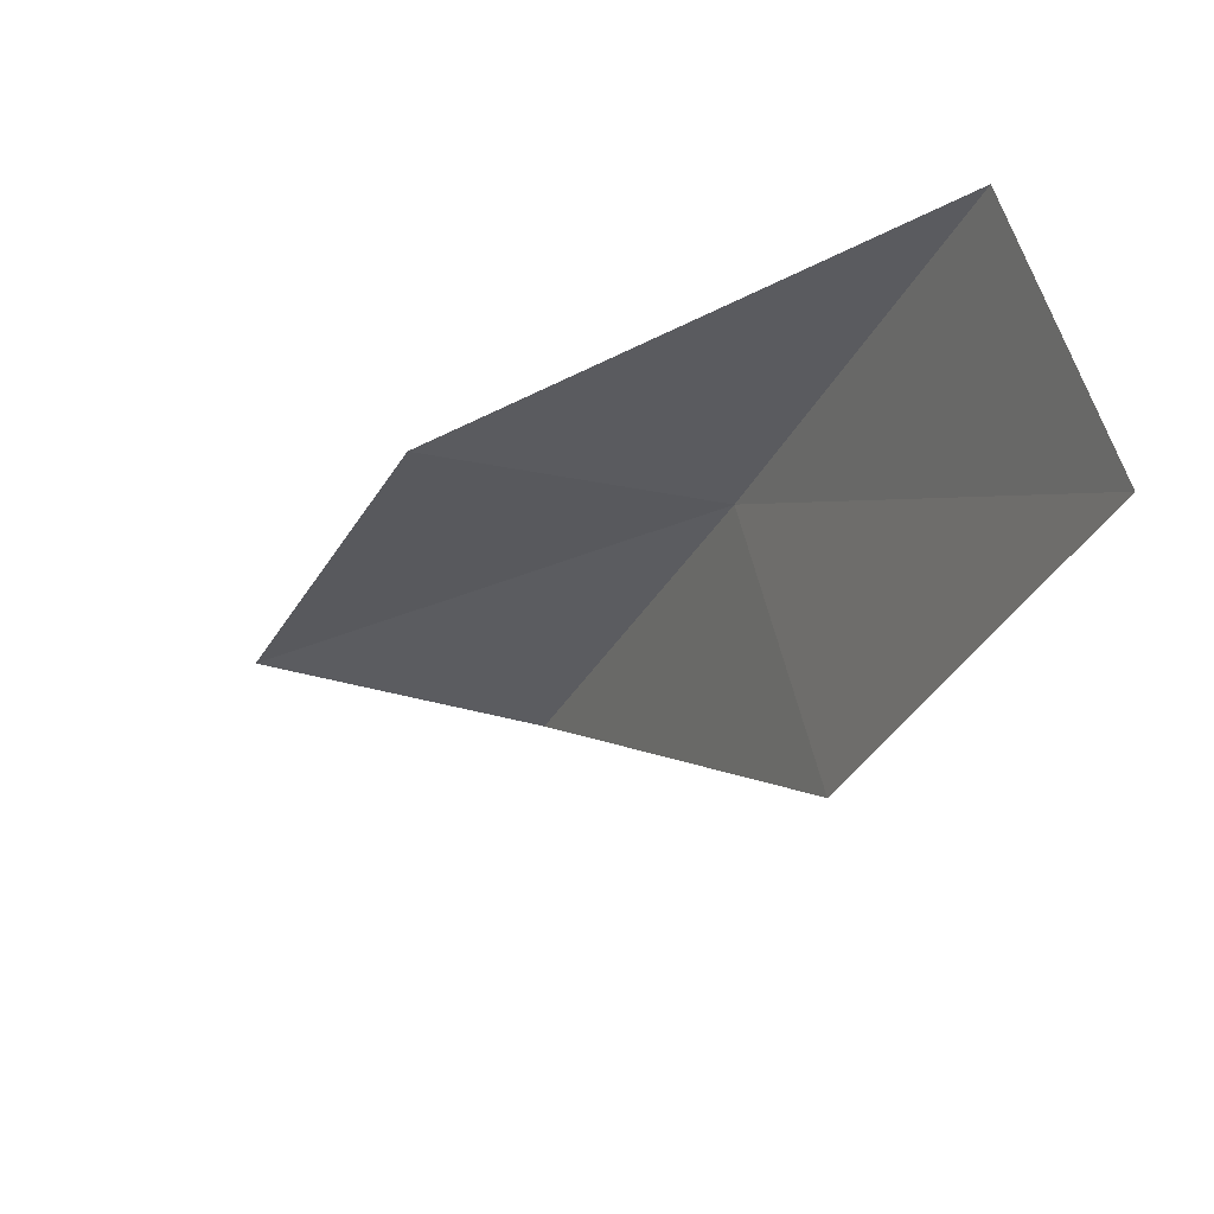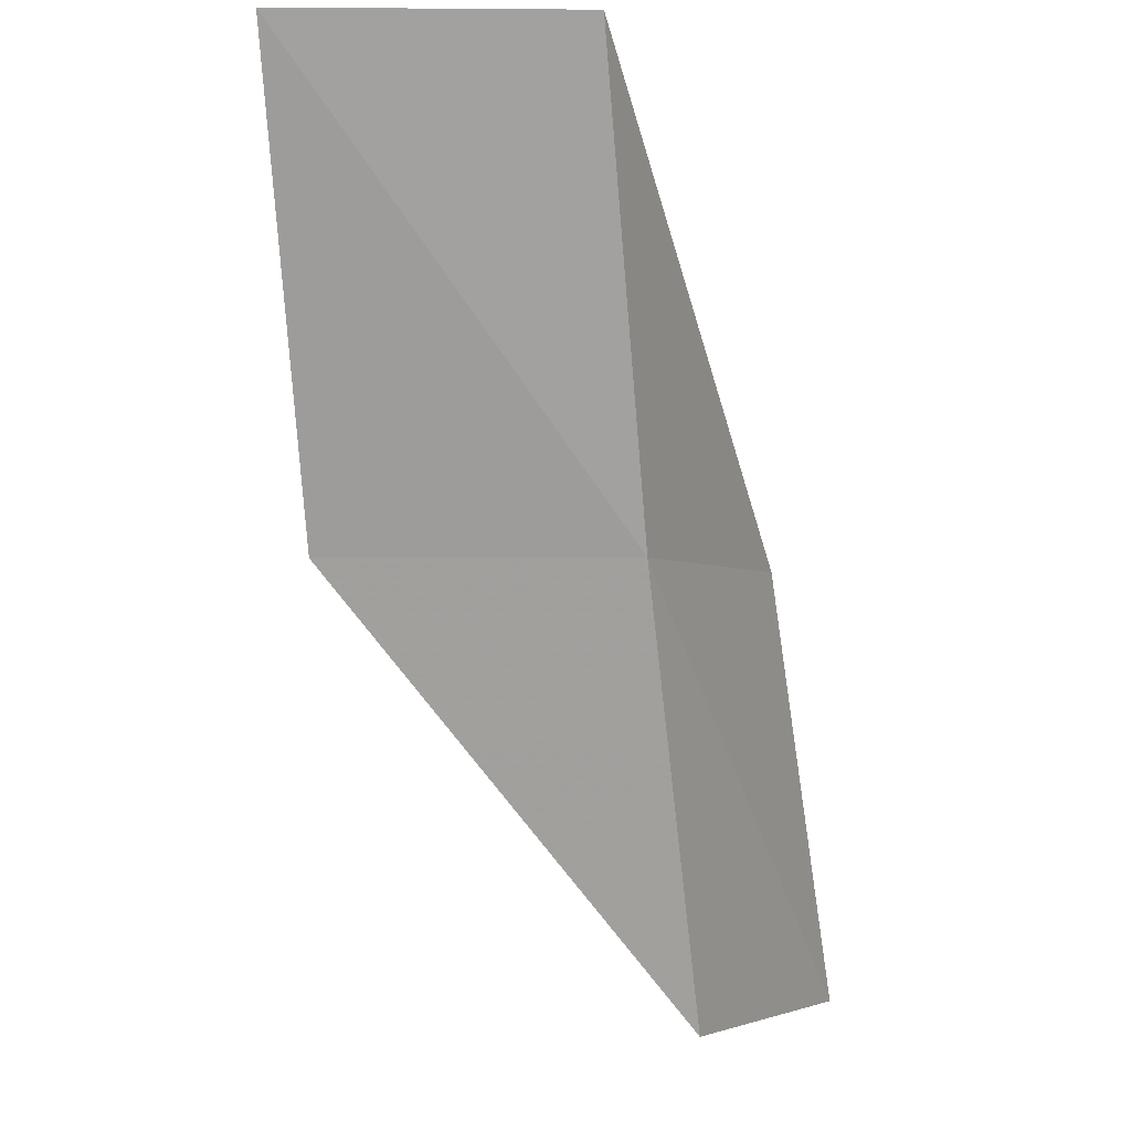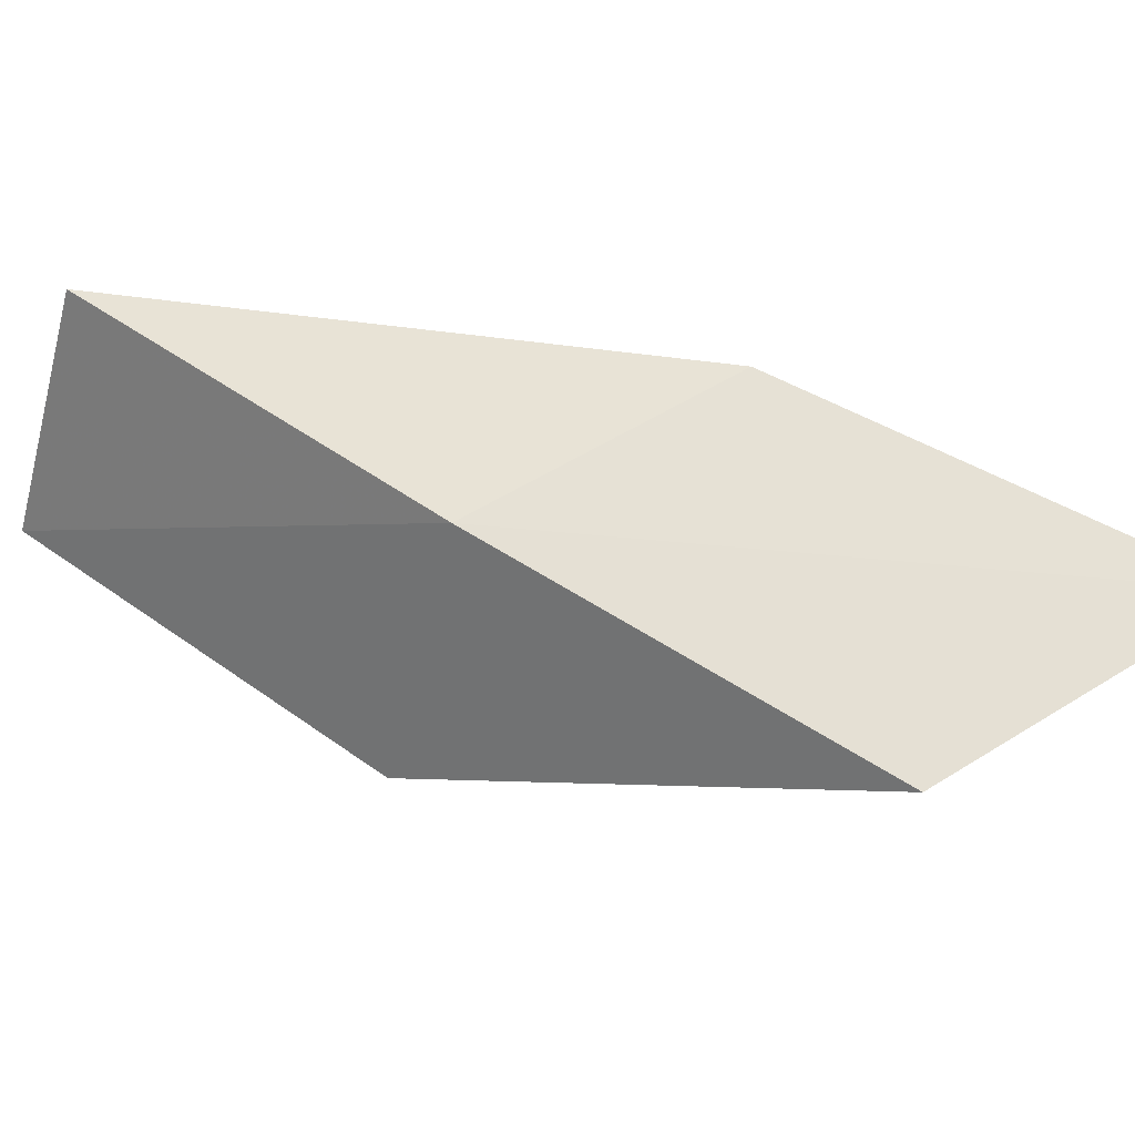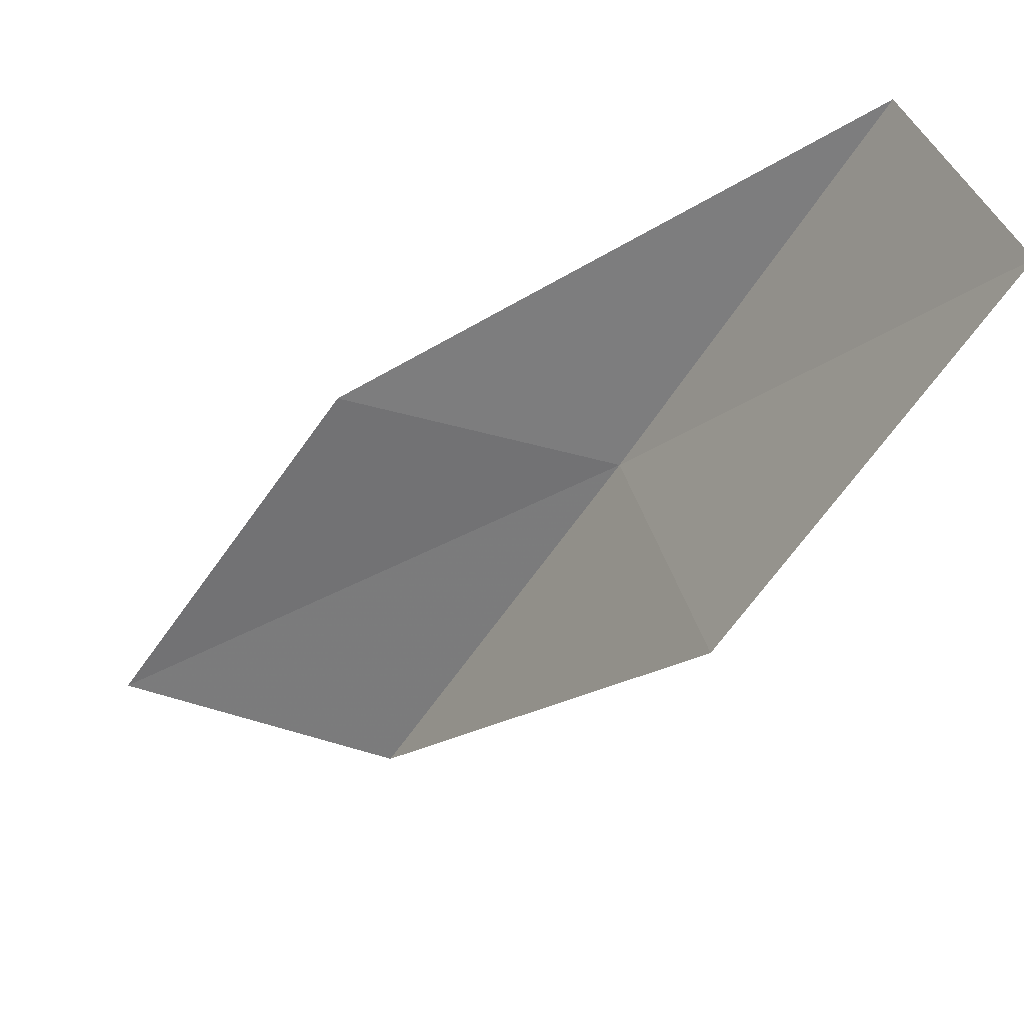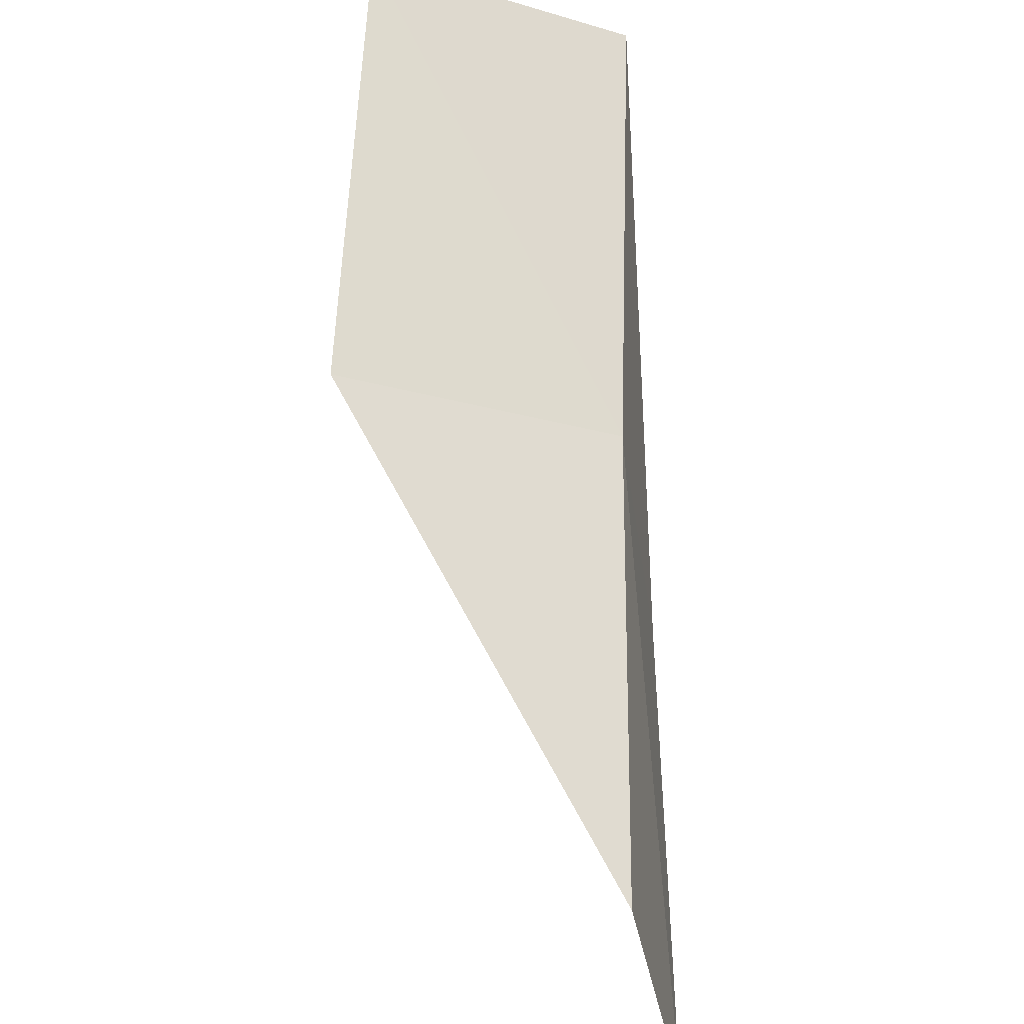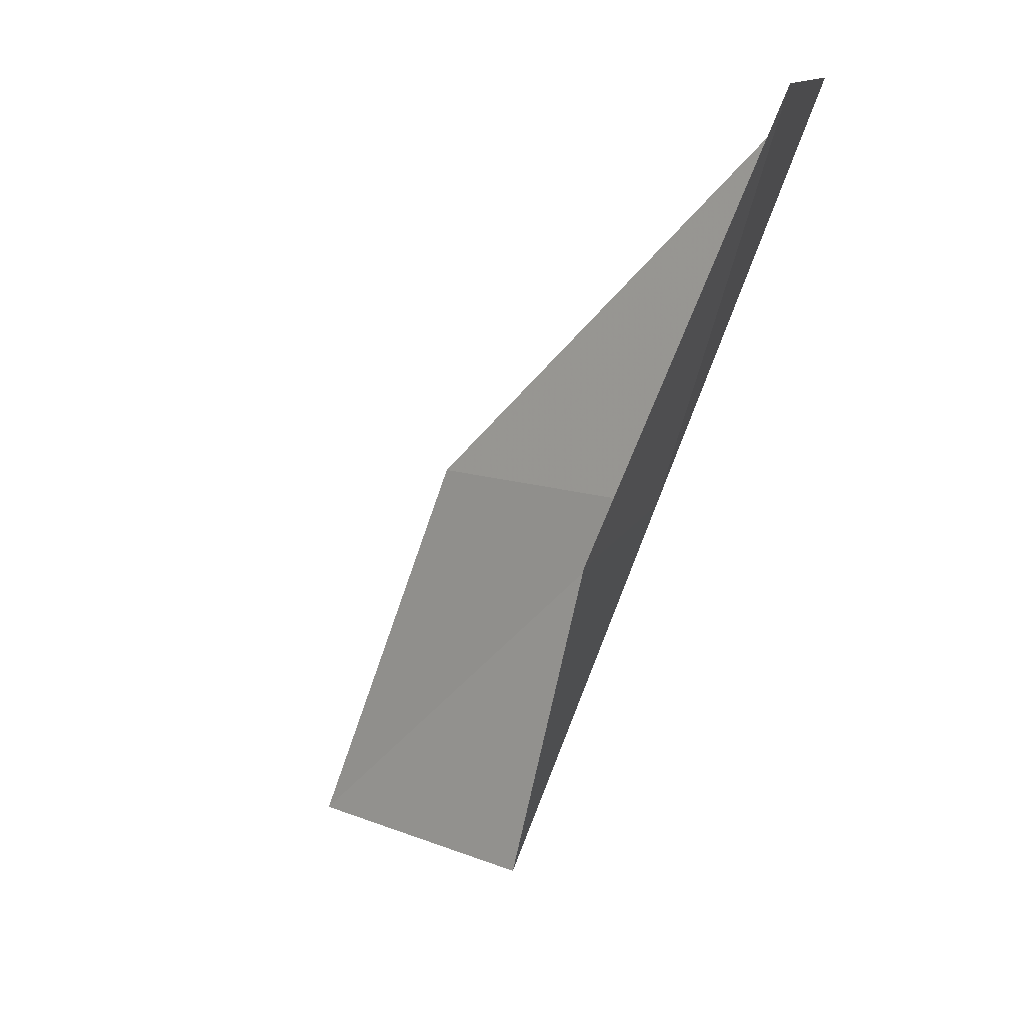
<metadata>
{"format":"obj","ext":"obj","renderer":"f3d","projection":"perspective","resolution":1024,"background":"white","views":[{"elev":59.9,"azim":0.9,"up":"+Z"},{"elev":-2.9,"azim":106.0,"up":"+Z"},{"elev":45.0,"azim":151.2,"up":"+Y"},{"elev":-54.1,"azim":-9.3,"up":"+Y"},{"elev":-44.0,"azim":88.3,"up":"+Z"},{"elev":11.9,"azim":31.1,"up":"+Z"}]}
</metadata>
<code>
v -18.09 -19.59 74.54
v -21.09 -19.06 74.54
v -16.31 -19.51 79.05
v -15.44 -22.29 79.05
v -17.32 -22.54 74.54
v -23.02 -18.83 70.03
v -19.91 -19.54 70.03
f 1 3 2
f 1 5 4
f 1 4 3
f 1 6 7
f 1 2 6
f 1 7 5

</code>
